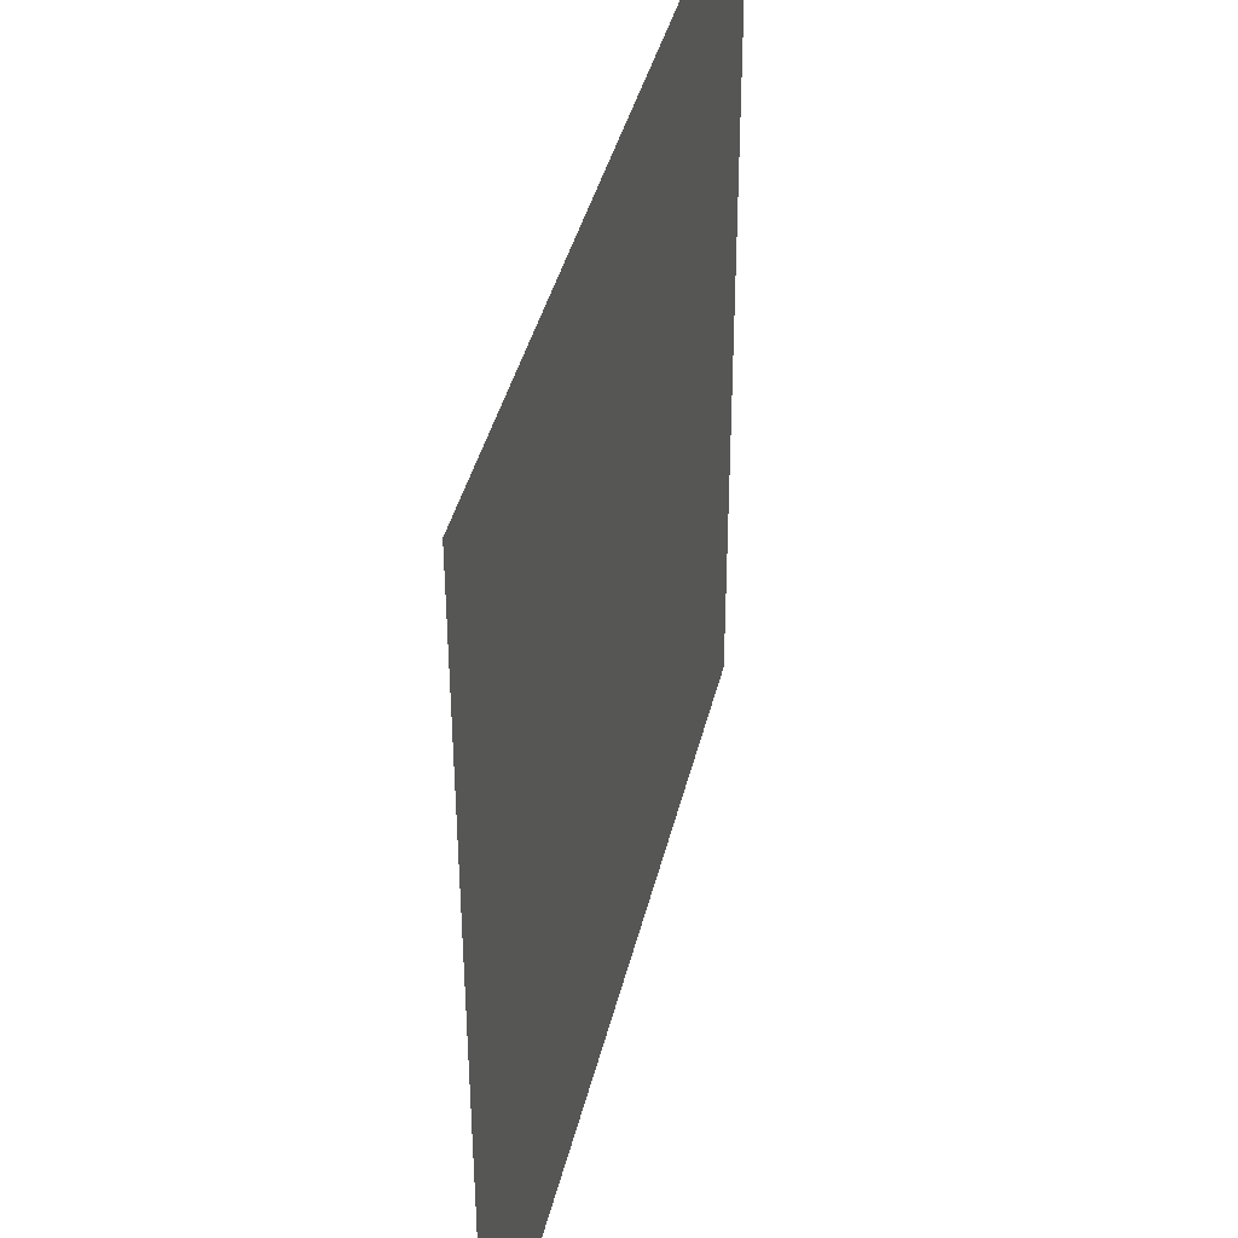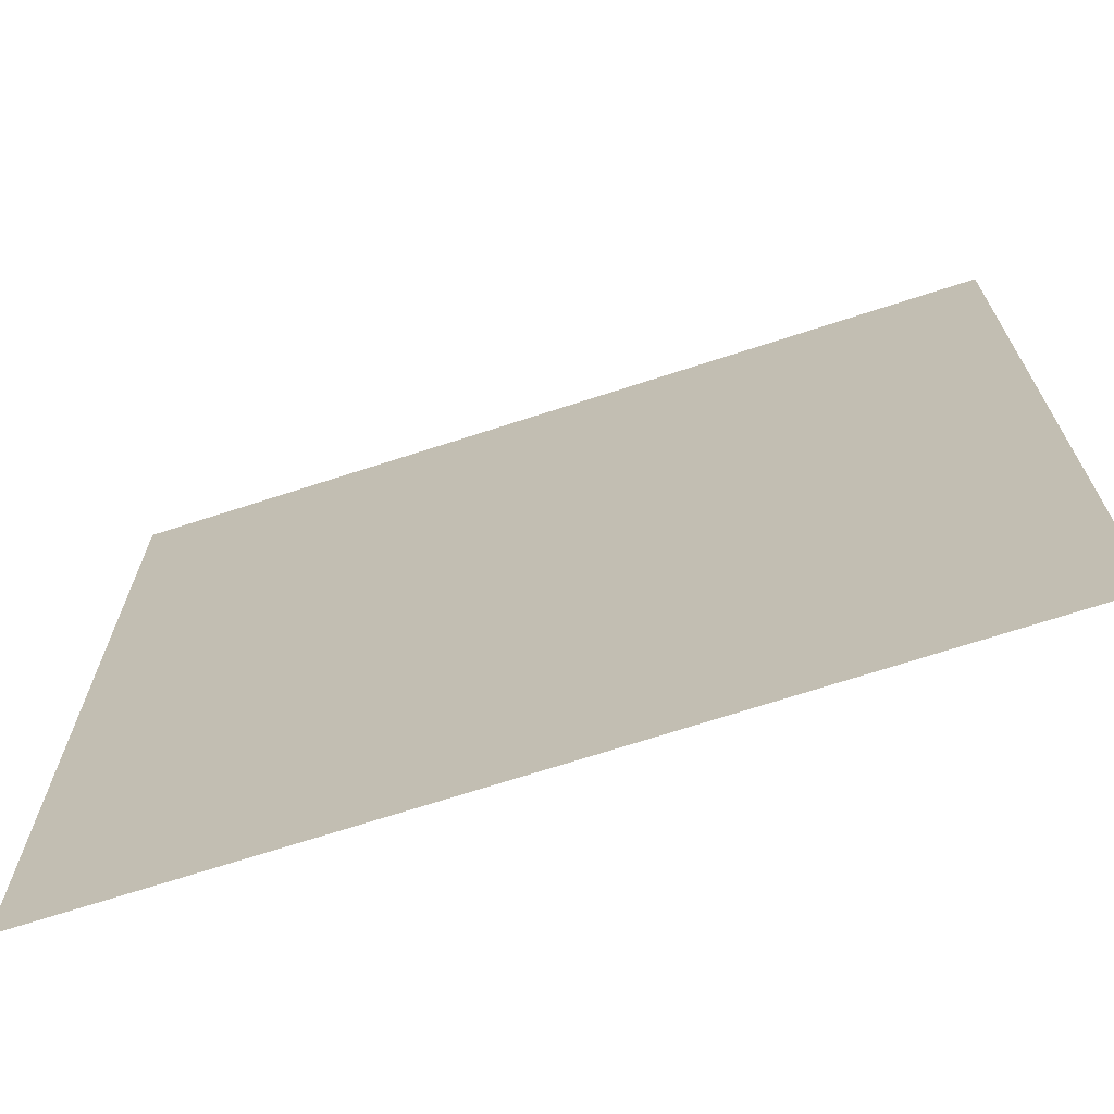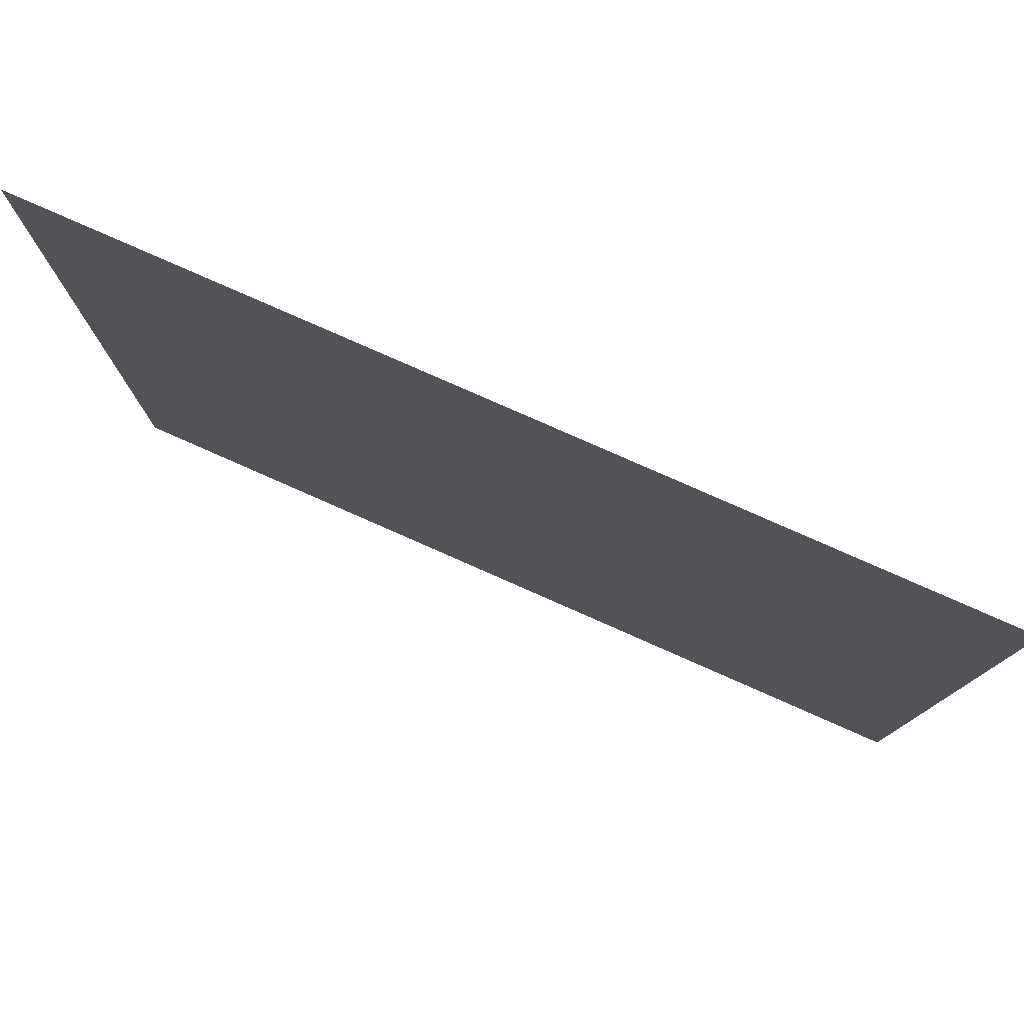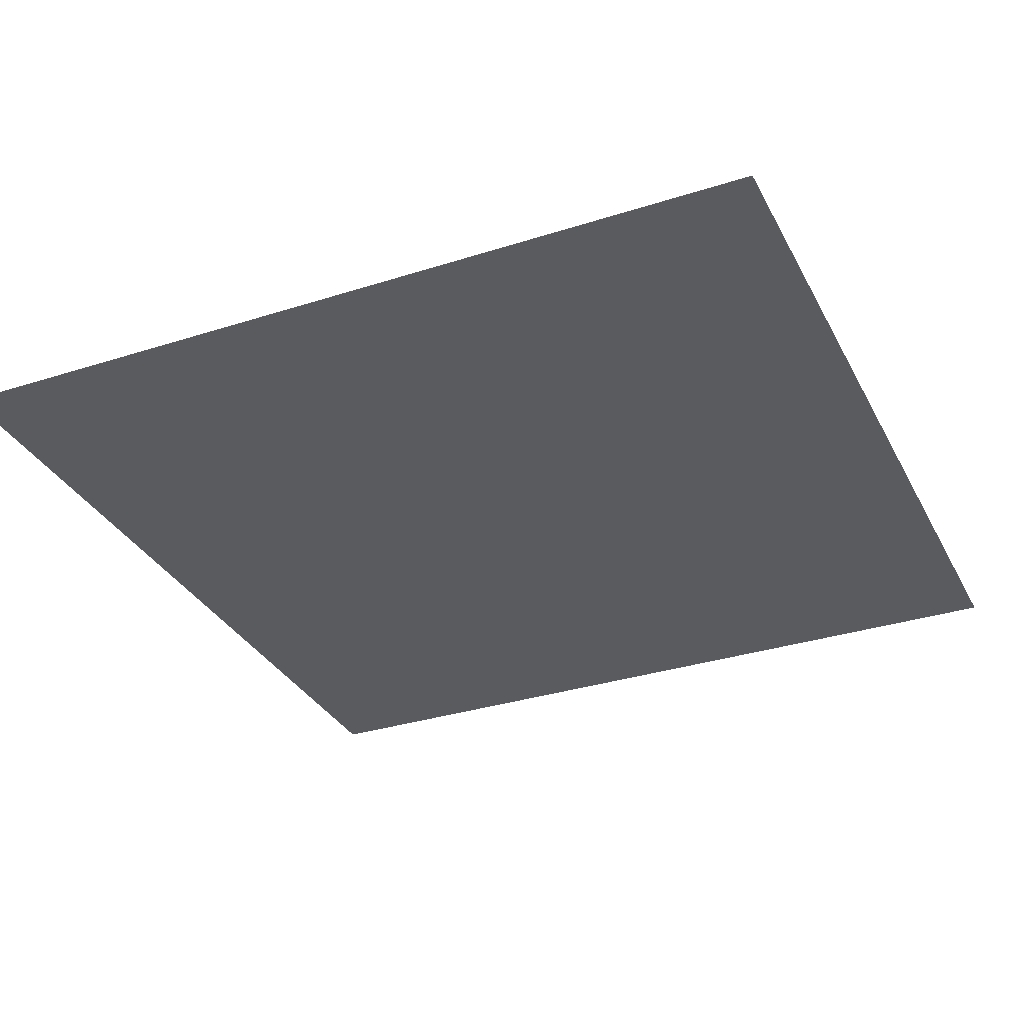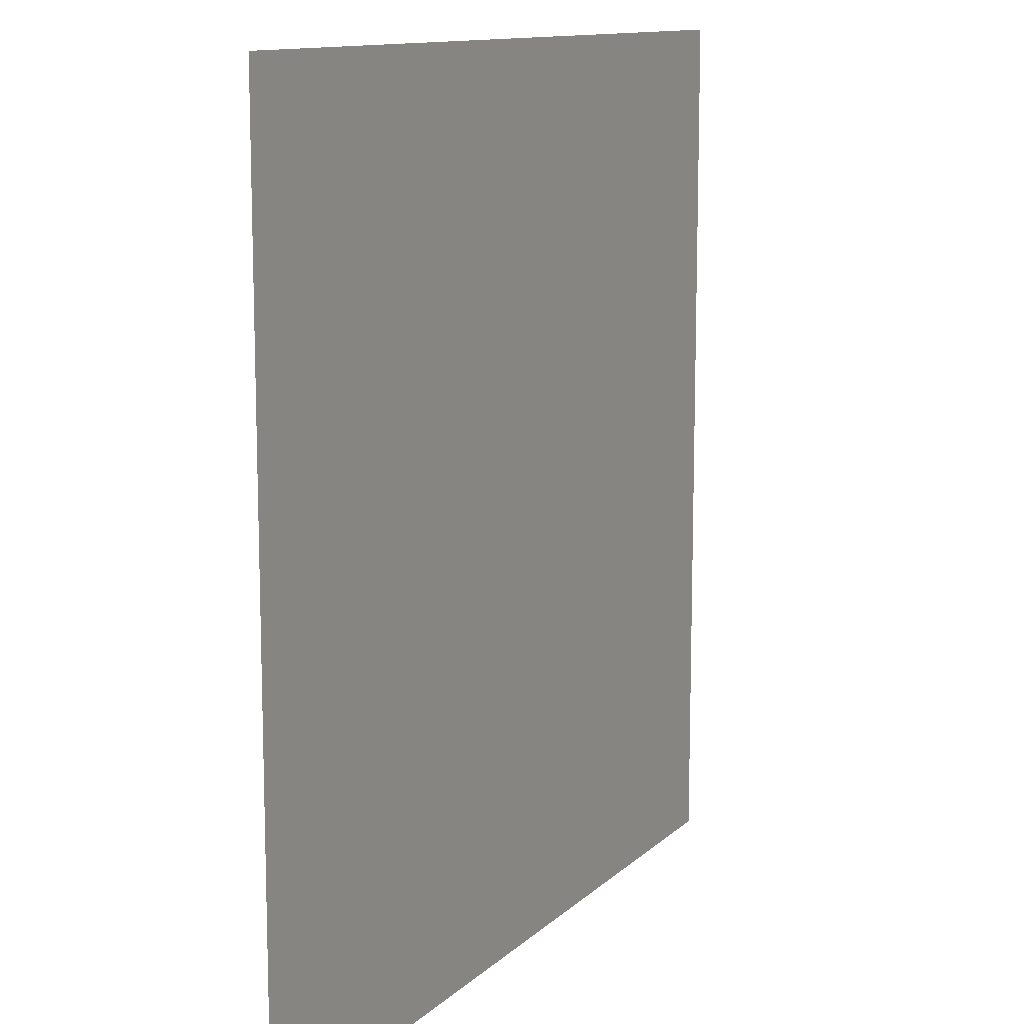
<metadata>
{"format":"obj","ext":"obj","renderer":"f3d","projection":"perspective","resolution":1024,"background":"white","views":[{"elev":41.4,"azim":-76.5,"up":"+Y"},{"elev":-70.0,"azim":18.0,"up":"+Y"},{"elev":79.6,"azim":23.8,"up":"+Y"},{"elev":-32.5,"azim":24.0,"up":"+Z"},{"elev":11.9,"azim":117.0,"up":"+Y"}]}
</metadata>
<code>
o ground
v -1 1 0
v 1 1 0
v -1 -1 0
v 1 -1 0
f 4 3 1
f 2 4 1

</code>
